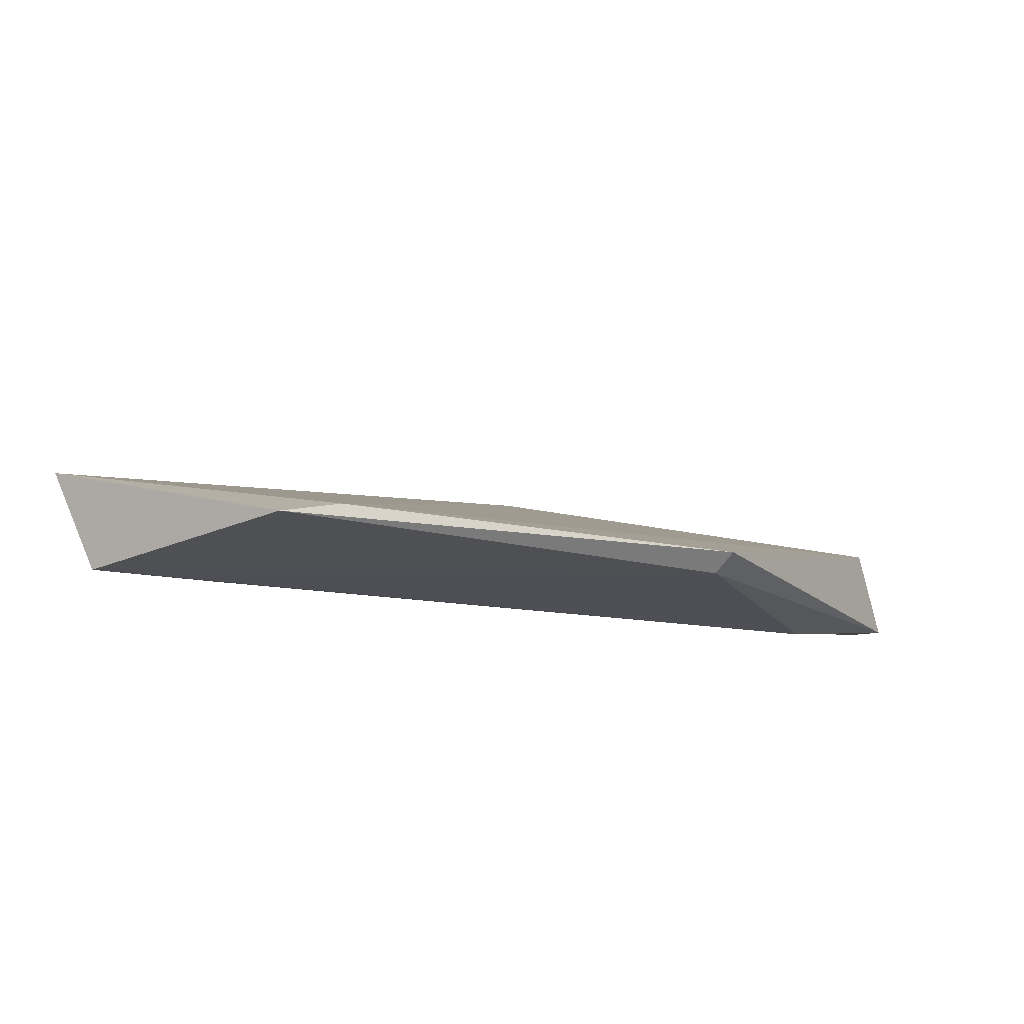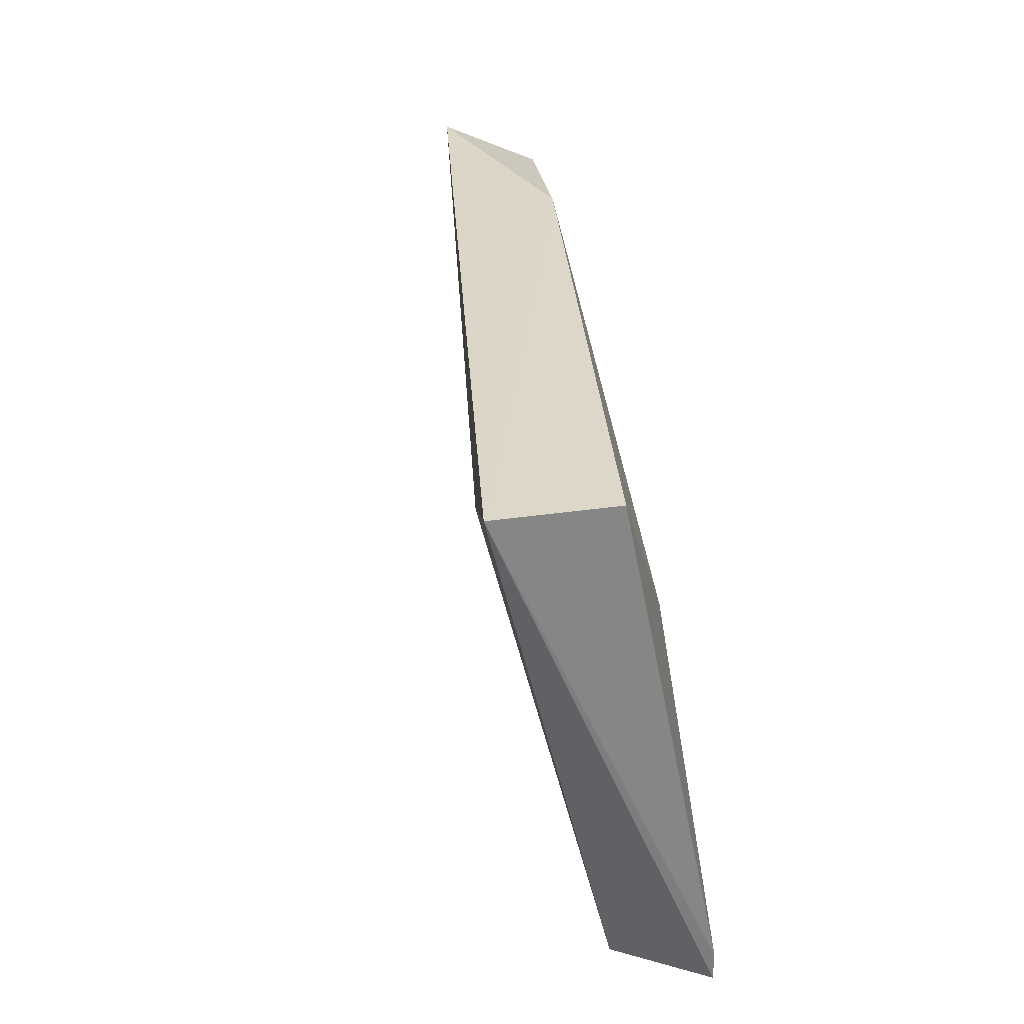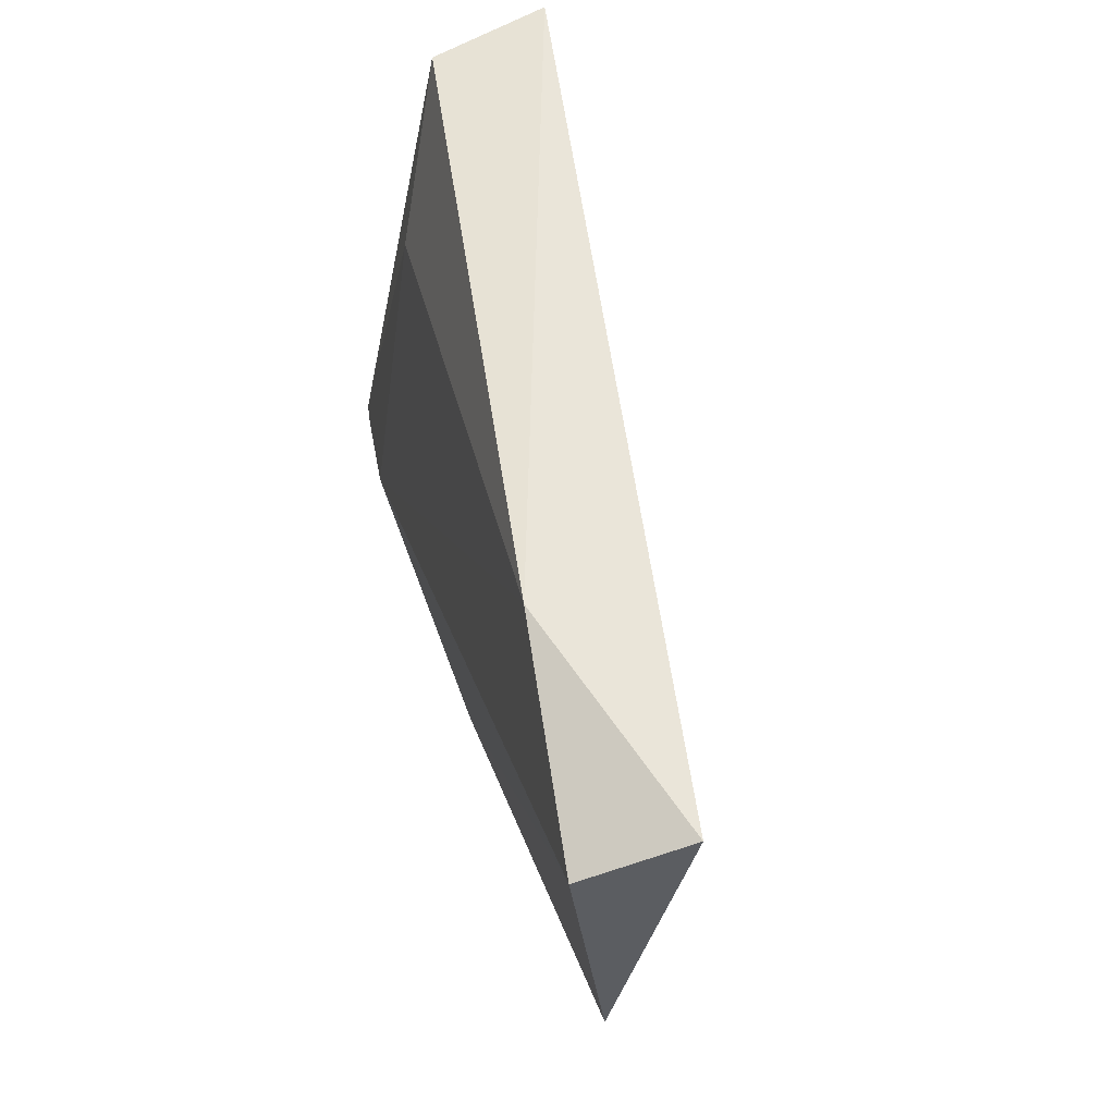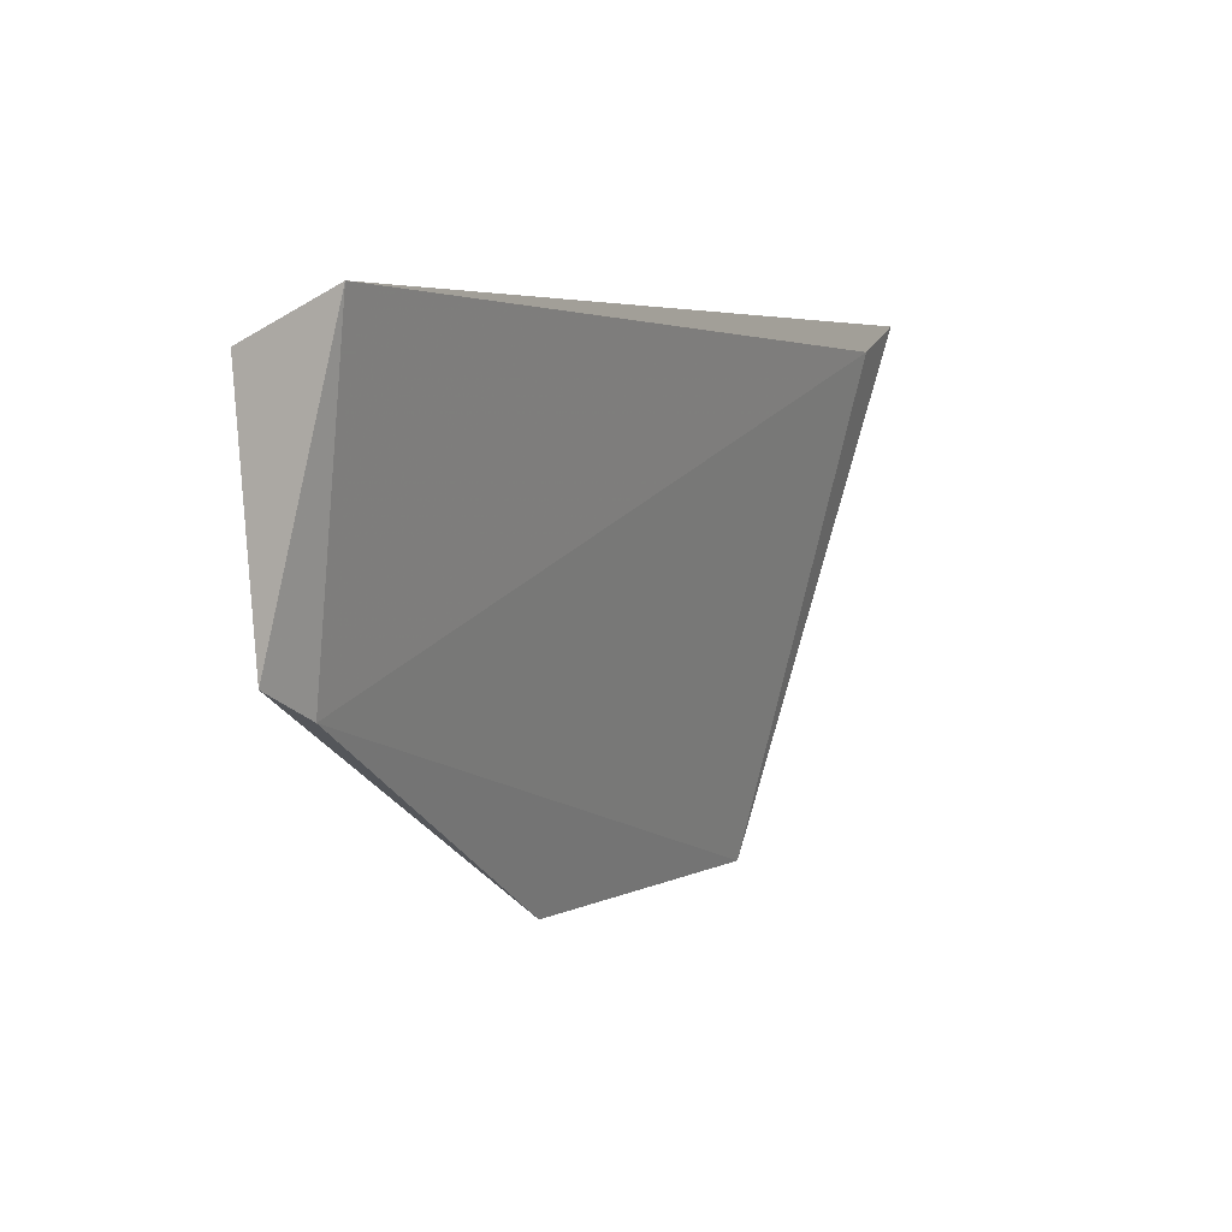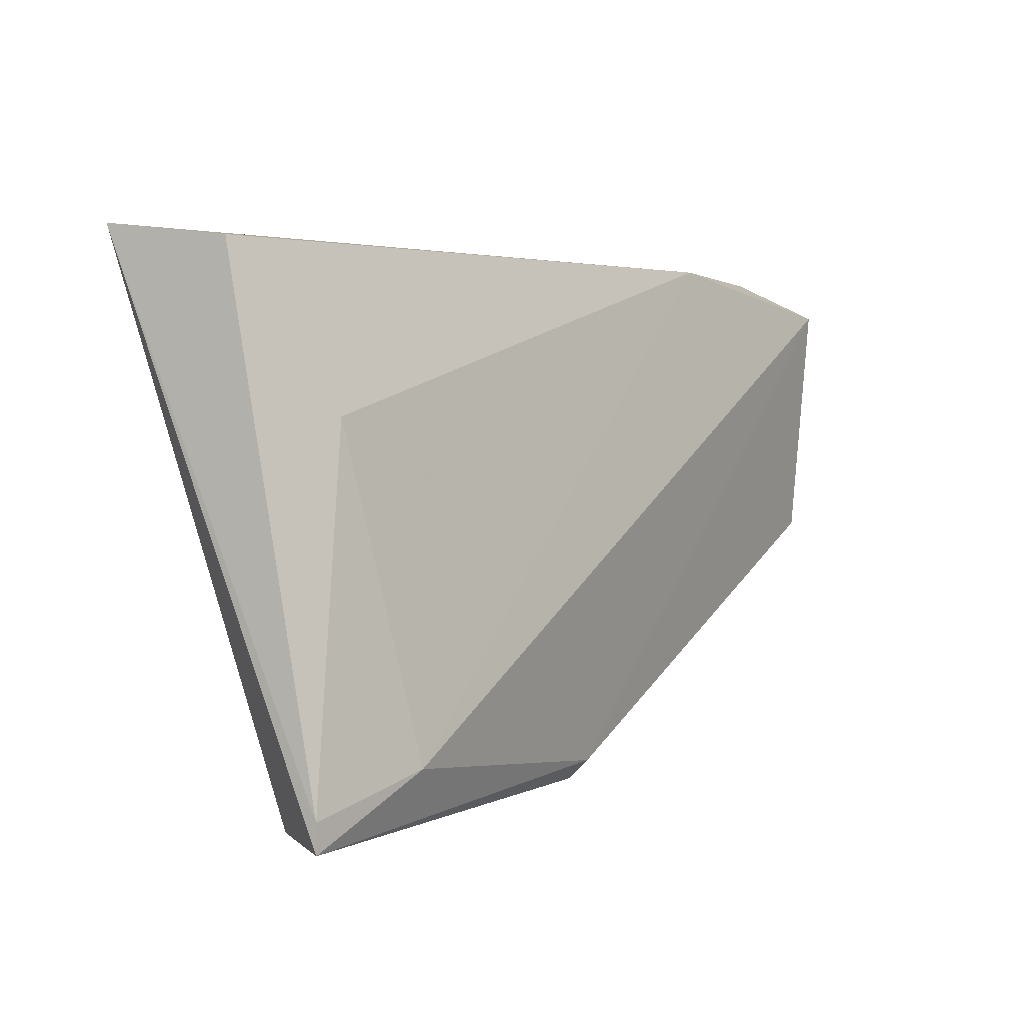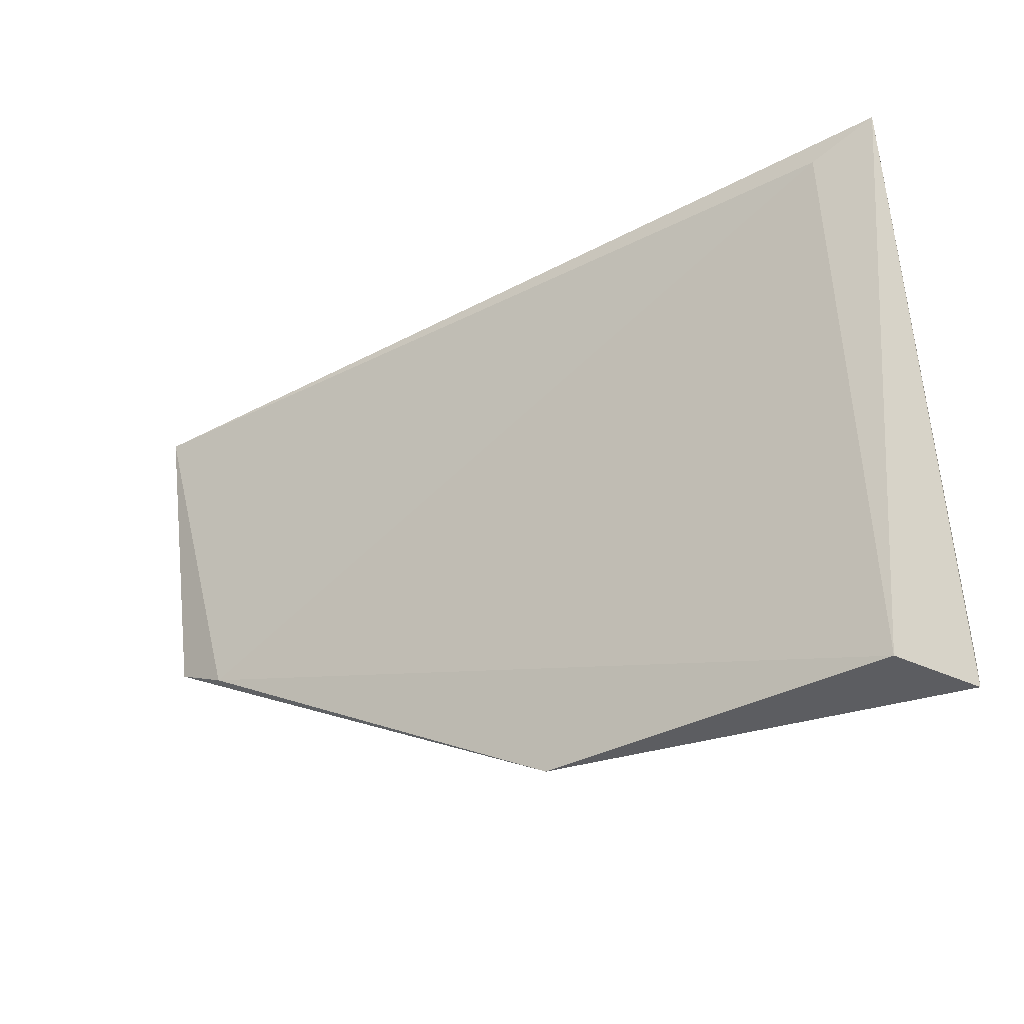
<metadata>
{"format":"obj","ext":"obj","renderer":"f3d","projection":"perspective","resolution":1024,"background":"white","views":[{"elev":-12.6,"azim":121.3,"up":"+Y"},{"elev":30.8,"azim":-101.8,"up":"+Z"},{"elev":54.6,"azim":74.0,"up":"+Z"},{"elev":3.5,"azim":112.0,"up":"+Z"},{"elev":2.8,"azim":-54.6,"up":"+Z"},{"elev":-37.2,"azim":-154.9,"up":"+Z"}]}
</metadata>
<code>
v -0.241 0.302 0.3051
v -0.159 0.2978 0.3283
v -0.2537 0.2957 0.2547
v -0.2537 0.2957 0.2505
v -0.2537 0.3104 0.3283
v -0.2347 0.2936 0.2589
v -0.1233 0.3083 0.3283
v -0.1233 0.2978 0.2862
v -0.1906 0.2999 0.2505
v -0.1904 0.2968 0.2535
v -0.2572 0.3281 0.3304
v -0.2452 0.3083 0.2505
v -0.2473 0.3272 0.3261
v -0.1254 0.2936 0.3219
v -0.1317 0.2999 0.282
f 15 8 9
f 4 3 11
f 11 3 5
f 4 11 12
f 11 5 2
f 14 7 2
f 7 11 2
f 12 11 13
f 15 12 13
f 7 15 13
f 11 7 13
f 5 3 1
f 2 5 1
f 2 1 6
f 3 4 6
f 4 10 6
f 10 14 6
f 14 2 6
f 1 3 6
f 7 14 8
f 15 7 8
f 14 10 8
f 8 10 9
f 4 12 9
f 12 15 9
f 10 4 9

</code>
